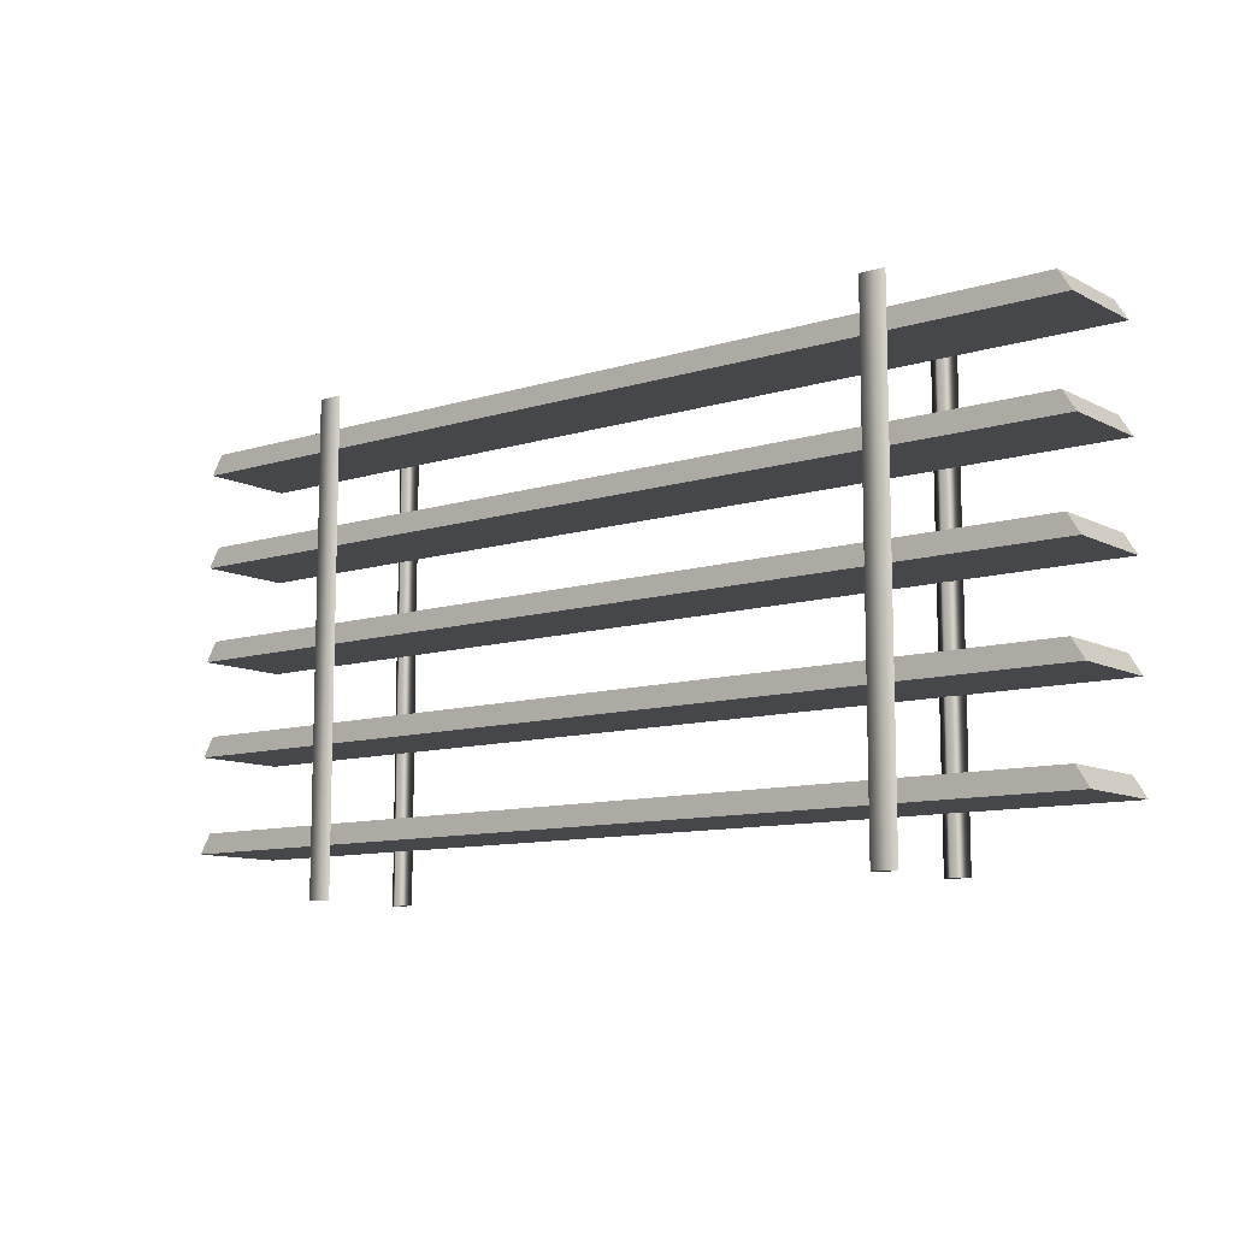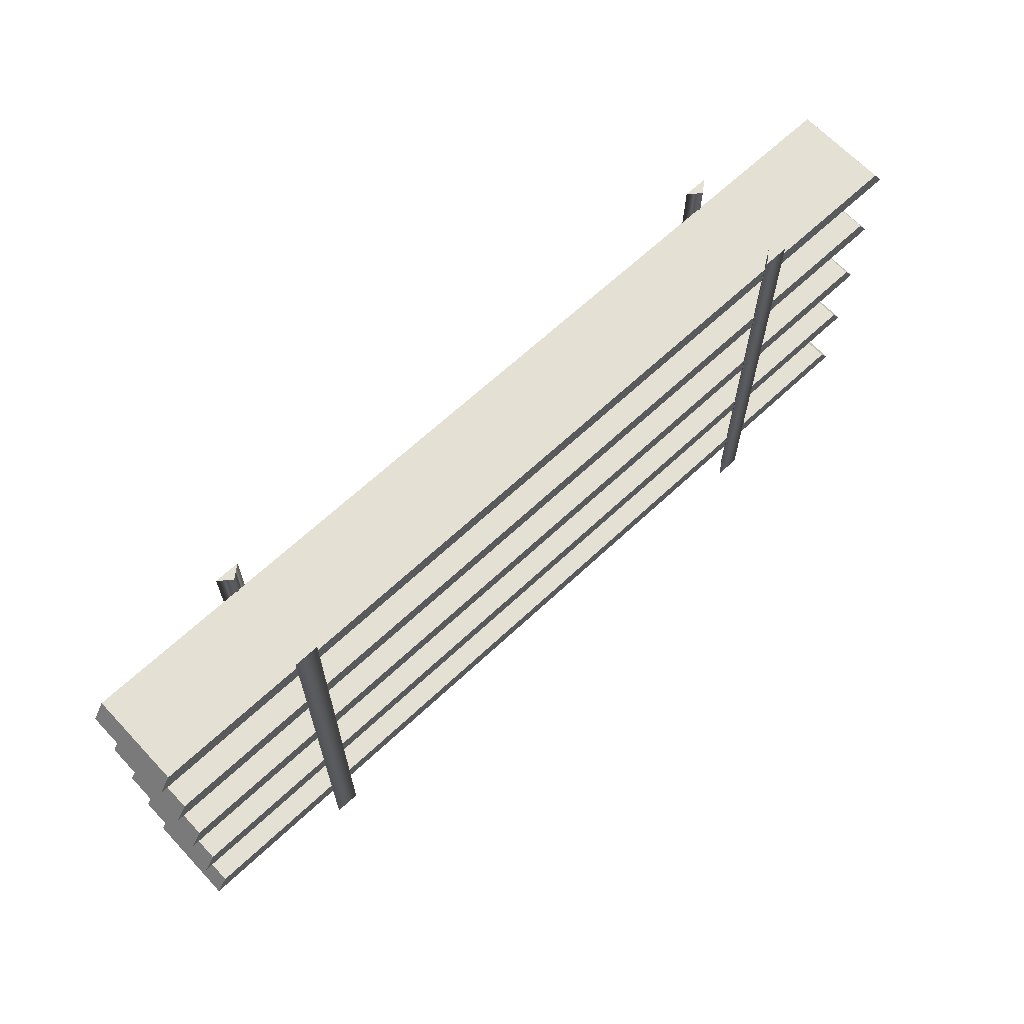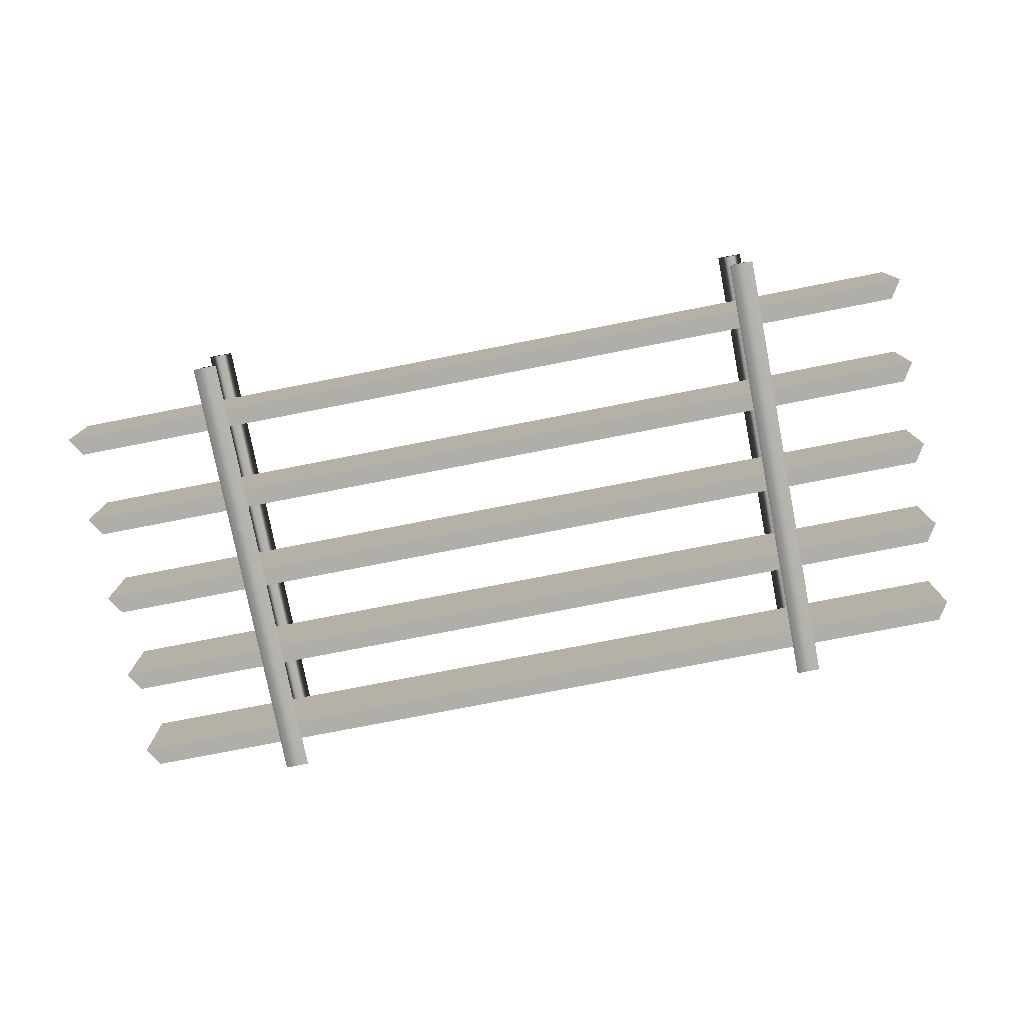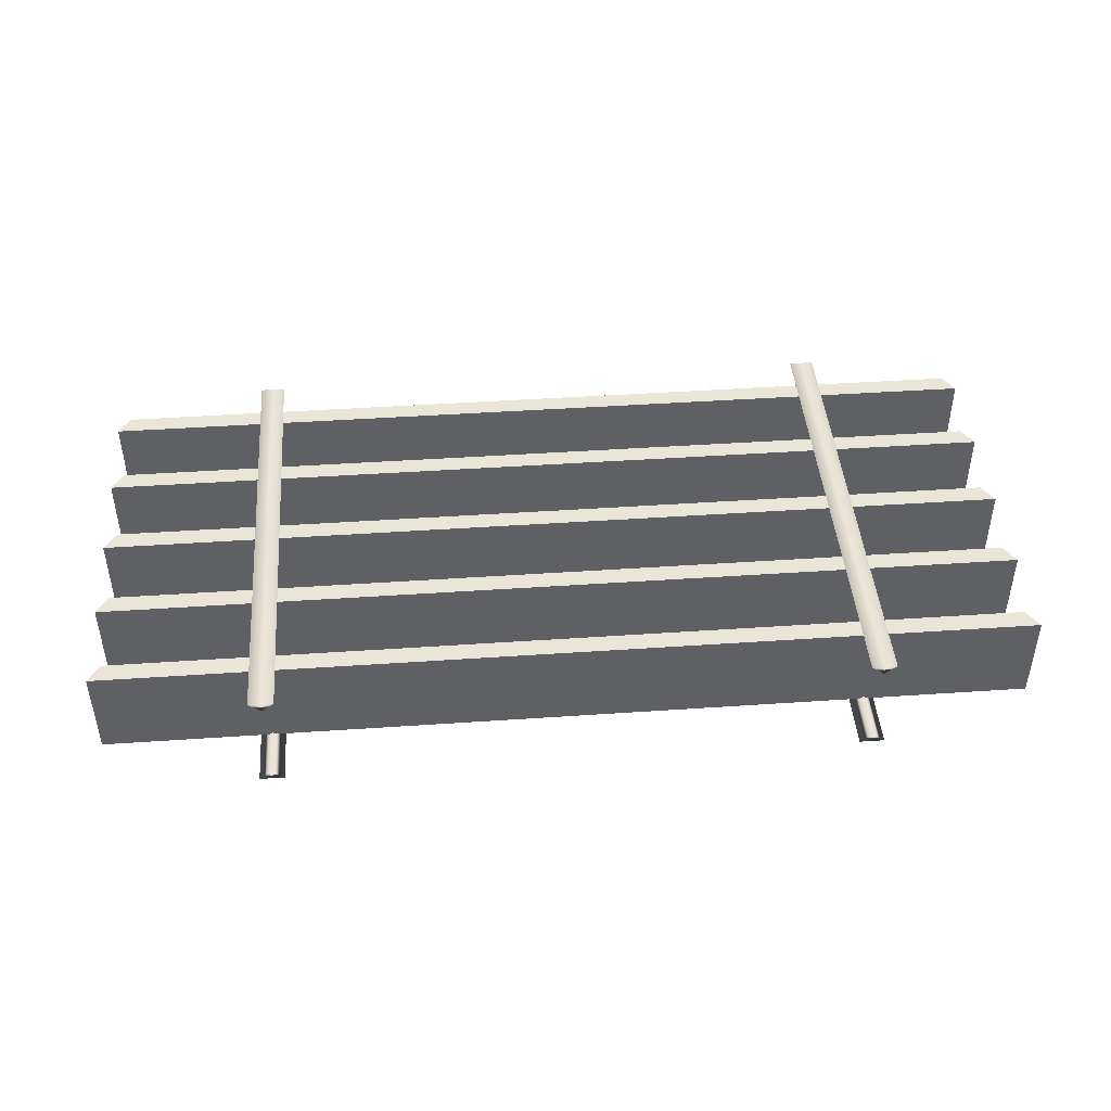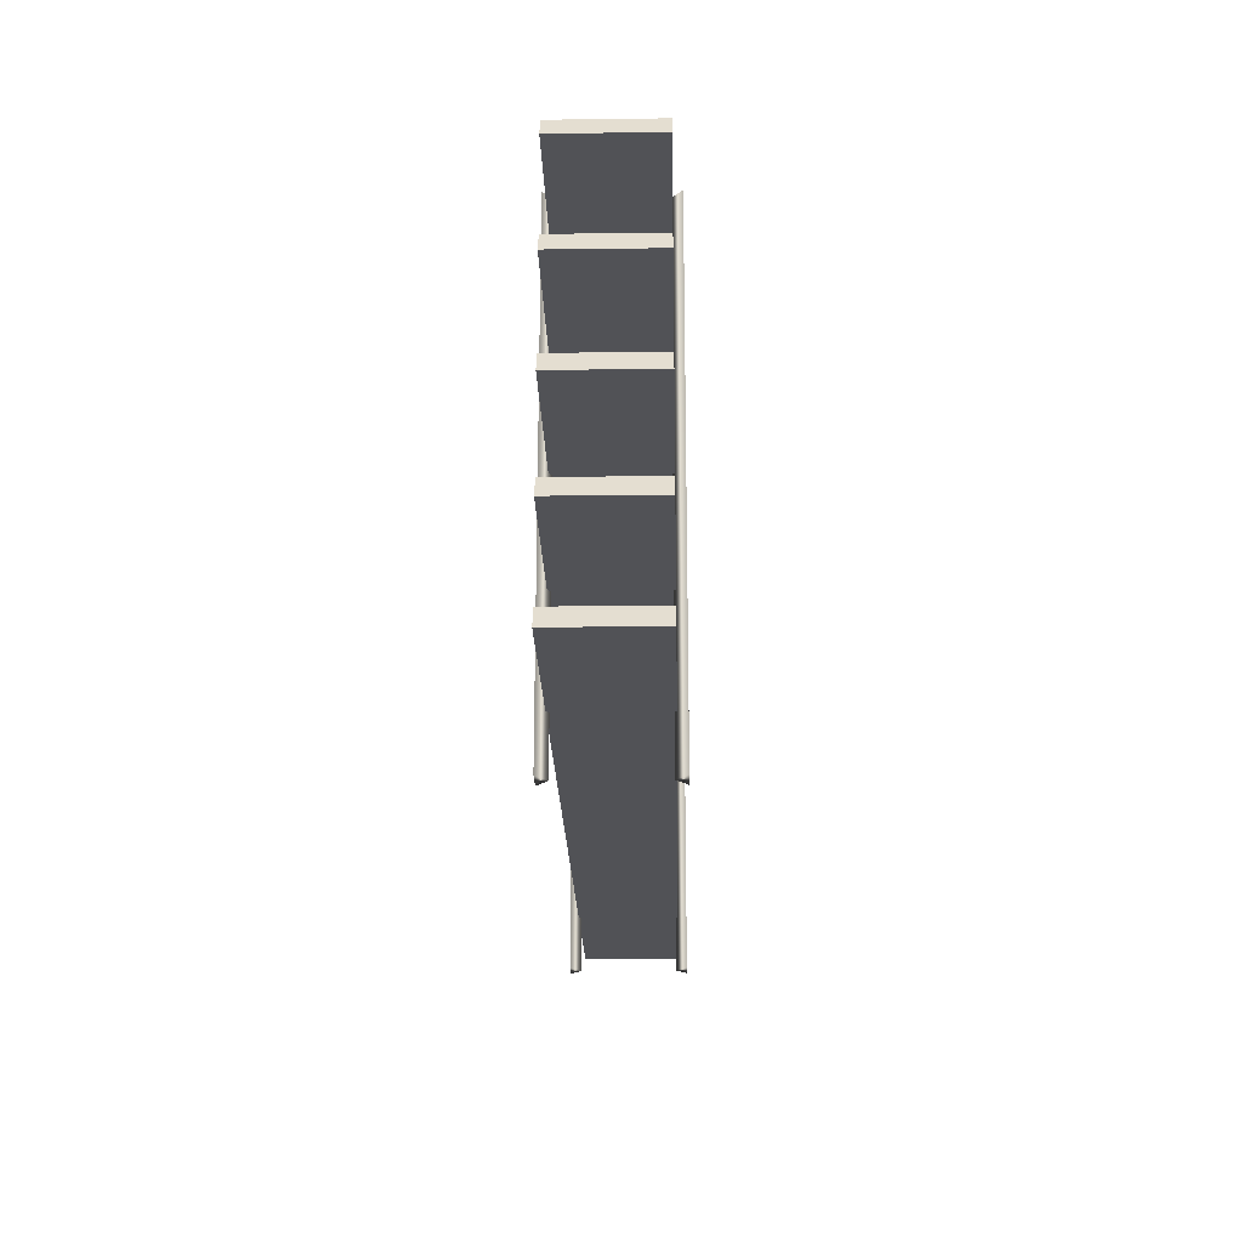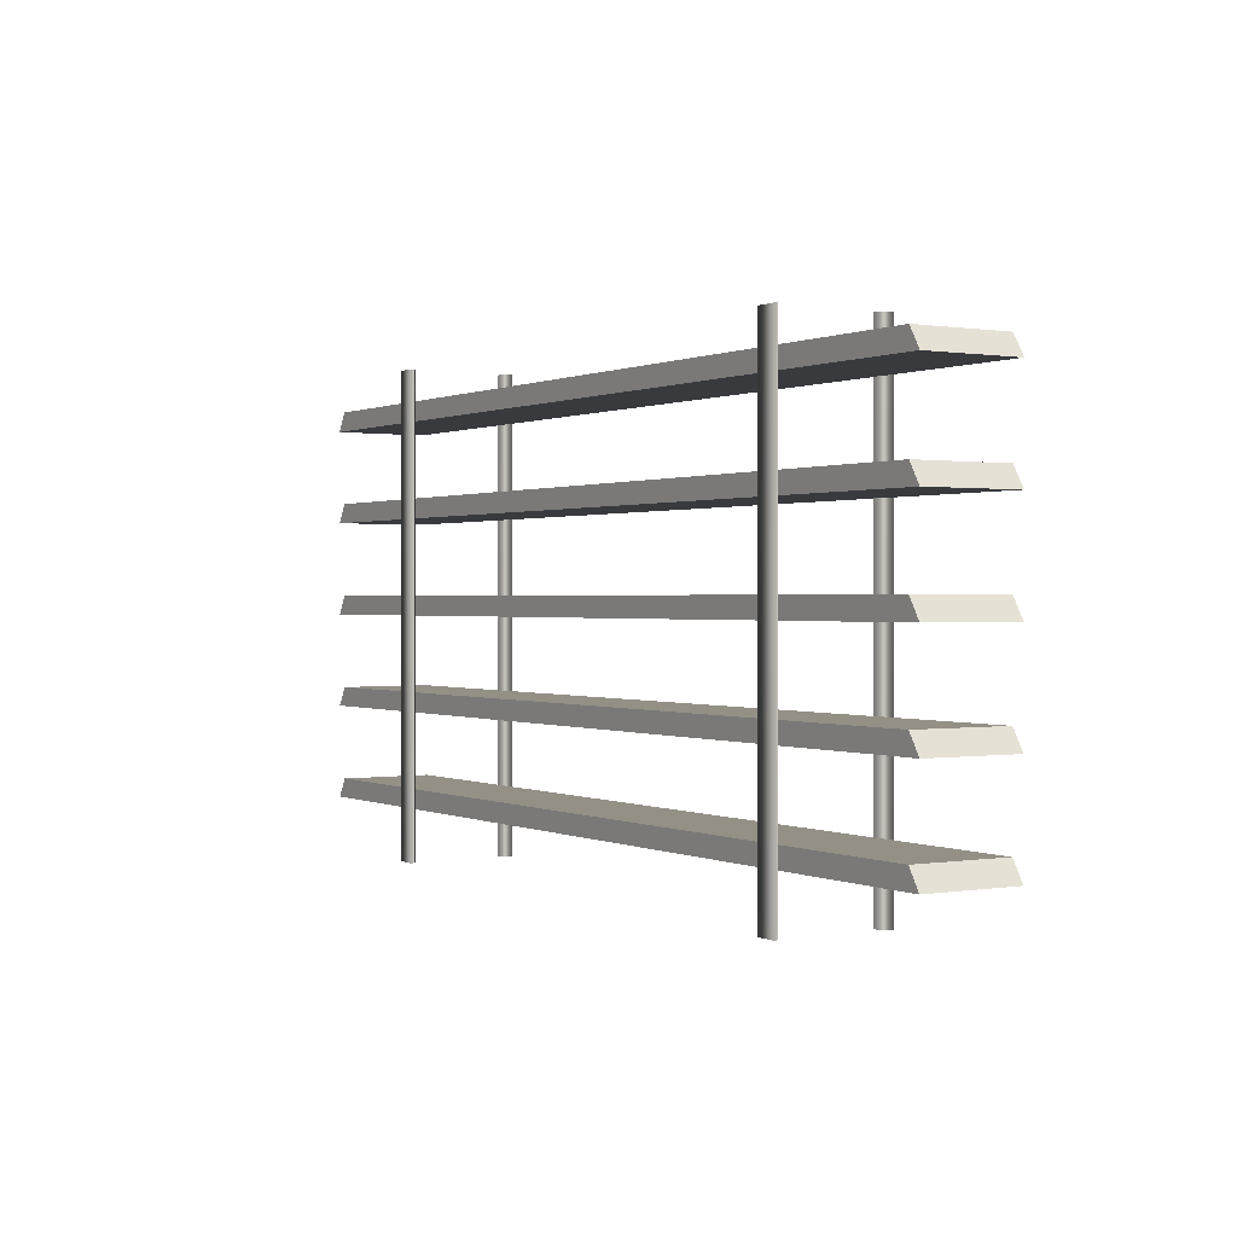
<metadata>
{"format":"obj","ext":"obj","renderer":"f3d","projection":"perspective","resolution":1024,"background":"white","views":[{"elev":-10.4,"azim":-141.9,"up":"+Y"},{"elev":65.8,"azim":136.8,"up":"+Y"},{"elev":-77.5,"azim":11.0,"up":"+Z"},{"elev":44.0,"azim":-4.6,"up":"+Z"},{"elev":-21.2,"azim":-88.7,"up":"+Y"},{"elev":0.5,"azim":58.4,"up":"+Y"}]}
</metadata>
<code>
o model_5051
v -0.9983 0.8698 -0.2049
v 0.9992 0.8698 -0.2049
v 0.9737 0.9108 -0.2049
v -0.9727 0.9108 -0.2049
v -0.9727 0.9108 -0.2049
v 0.9737 0.9108 -0.2049
v 0.9737 0.9108 -0.4044
v -0.9727 0.9108 -0.4044
v -0.9727 0.9108 -0.4044
v 0.9737 0.9108 -0.4044
v 0.9992 0.8698 -0.4044
v -0.9983 0.8698 -0.4044
v -0.9983 0.8698 -0.4044
v 0.9992 0.8698 -0.4044
v 0.9992 0.8698 -0.2049
v -0.9983 0.8698 -0.2049
v 0.9992 0.8698 -0.2049
v 0.9992 0.8698 -0.4044
v 0.9737 0.9108 -0.4044
v 0.9737 0.9108 -0.2049
v -0.9983 0.8698 -0.4044
v -0.9983 0.8698 -0.2049
v -0.9727 0.9108 -0.2049
v -0.9727 0.9108 -0.4044
v -0.9983 0.6713 -0.2049
v 0.9992 0.6713 -0.2049
v 0.9737 0.7123 -0.2049
v -0.9727 0.7123 -0.2049
v -0.9727 0.7123 -0.2049
v 0.9737 0.7123 -0.2049
v 0.9737 0.7123 -0.4044
v -0.9727 0.7123 -0.4044
v -0.9727 0.7123 -0.4044
v 0.9737 0.7123 -0.4044
v 0.9992 0.6713 -0.4044
v -0.9983 0.6713 -0.4044
v -0.9983 0.6713 -0.4044
v 0.9992 0.6713 -0.4044
v 0.9992 0.6713 -0.2049
v -0.9983 0.6713 -0.2049
v 0.9992 0.6713 -0.2049
v 0.9992 0.6713 -0.4044
v 0.9737 0.7123 -0.4044
v 0.9737 0.7123 -0.2049
v -0.9983 0.6713 -0.4044
v -0.9983 0.6713 -0.2049
v -0.9727 0.7123 -0.2049
v -0.9727 0.7123 -0.4044
v -0.9983 0.4728 -0.2049
v 0.9992 0.4728 -0.2049
v 0.9737 0.5138 -0.2049
v -0.9727 0.5138 -0.2049
v -0.9727 0.5138 -0.2049
v 0.9737 0.5138 -0.2049
v 0.9737 0.5138 -0.4044
v -0.9727 0.5138 -0.4044
v -0.9727 0.5138 -0.4044
v 0.9737 0.5138 -0.4044
v 0.9992 0.4728 -0.4044
v -0.9983 0.4728 -0.4044
v -0.9983 0.4728 -0.4044
v 0.9992 0.4728 -0.4044
v 0.9992 0.4728 -0.2049
v -0.9983 0.4728 -0.2049
v 0.9992 0.4728 -0.2049
v 0.9992 0.4728 -0.4044
v 0.9737 0.5138 -0.4044
v 0.9737 0.5138 -0.2049
v -0.9983 0.4728 -0.4044
v -0.9983 0.4728 -0.2049
v -0.9727 0.5138 -0.2049
v -0.9727 0.5138 -0.4044
v -0.9983 0.2743 -0.2049
v 0.9992 0.2743 -0.2049
v 0.9737 0.3154 -0.2049
v -0.9727 0.3154 -0.2049
v -0.9727 0.3154 -0.2049
v 0.9737 0.3154 -0.2049
v 0.9737 0.3154 -0.4044
v -0.9727 0.3154 -0.4044
v -0.9727 0.3154 -0.4044
v 0.9737 0.3154 -0.4044
v 0.9992 0.2743 -0.4044
v -0.9983 0.2743 -0.4044
v -0.9983 0.2743 -0.4044
v 0.9992 0.2743 -0.4044
v 0.9992 0.2743 -0.2049
v -0.9983 0.2743 -0.2049
v 0.9992 0.2743 -0.2049
v 0.9992 0.2743 -0.4044
v 0.9737 0.3154 -0.4044
v 0.9737 0.3154 -0.2049
v -0.9983 0.2743 -0.4044
v -0.9983 0.2743 -0.2049
v -0.9727 0.3154 -0.2049
v -0.9727 0.3154 -0.4044
v -0.9983 0.07587 -0.2049
v 0.9992 0.07587 -0.2049
v 0.9737 0.1169 -0.2049
v -0.9727 0.1169 -0.2049
v -0.9727 0.1169 -0.2049
v 0.9737 0.1169 -0.2049
v 0.9737 0.1169 -0.4044
v -0.9727 0.1169 -0.4044
v -0.9727 0.1169 -0.4044
v 0.9737 0.1169 -0.4044
v 0.9992 0.07587 -0.4044
v -0.9983 0.07587 -0.4044
v -0.9983 0.07587 -0.4044
v 0.9992 0.07587 -0.4044
v 0.9992 0.07587 -0.2049
v -0.9983 0.07587 -0.2049
v 0.9992 0.07587 -0.2049
v 0.9992 0.07587 -0.4044
v 0.9737 0.1169 -0.4044
v 0.9737 0.1169 -0.2049
v -0.9983 0.07587 -0.4044
v -0.9983 0.07587 -0.2049
v -0.9727 0.1169 -0.2049
v -0.9727 0.1169 -0.4044
v -0.6372 -0.03243 -0.2083
v -0.6637 -0.03243 -0.1868
v -0.6637 0.9744 -0.1868
v -0.6372 0.9744 -0.2083
v -0.6637 0.9744 -0.1868
v -0.6637 -0.03243 -0.1868
v -0.6106 -0.03243 -0.1868
v -0.6106 0.9744 -0.1868
v -0.6106 -0.03243 -0.1868
v -0.6372 -0.03243 -0.2083
v -0.6372 0.9744 -0.2083
v -0.6106 0.9744 -0.1868
v -0.6372 -0.03243 -0.3987
v -0.6372 0.9744 -0.3987
v -0.6637 0.9744 -0.4202
v -0.6637 -0.03243 -0.4202
v -0.6106 0.9744 -0.4202
v -0.6106 -0.03243 -0.4202
v -0.6637 -0.03243 -0.4202
v -0.6637 0.9744 -0.4202
v -0.6106 -0.03243 -0.4202
v -0.6106 0.9744 -0.4202
v -0.6372 0.9744 -0.3987
v -0.6372 -0.03243 -0.3987
v 0.6397 -0.03243 -0.2083
v 0.6131 -0.03243 -0.1868
v 0.6131 0.9744 -0.1868
v 0.6397 0.9744 -0.2083
v 0.6131 0.9744 -0.1868
v 0.6131 -0.03243 -0.1868
v 0.6662 -0.03243 -0.1868
v 0.6662 0.9744 -0.1868
v 0.6662 -0.03243 -0.1868
v 0.6397 -0.03243 -0.2083
v 0.6397 0.9744 -0.2083
v 0.6662 0.9744 -0.1868
v 0.6397 -0.03243 -0.3987
v 0.6397 0.9744 -0.3987
v 0.6131 0.9744 -0.4202
v 0.6131 -0.03243 -0.4202
v 0.6662 0.9744 -0.4202
v 0.6662 -0.03243 -0.4202
v 0.6131 -0.03243 -0.4202
v 0.6131 0.9744 -0.4202
v 0.6662 -0.03243 -0.4202
v 0.6662 0.9744 -0.4202
v 0.6397 0.9744 -0.3987
v 0.6397 -0.03243 -0.3987
v 0.6662 -0.03243 -0.1868
v 0.6131 -0.03243 -0.1868
v 0.6397 -0.03243 -0.2083
v 0.6662 -0.03243 -0.4202
v 0.6397 -0.03243 -0.3987
v 0.6131 -0.03243 -0.4202
v -0.6106 -0.03243 -0.1868
v -0.6637 -0.03243 -0.1868
v -0.6372 -0.03243 -0.2083
v -0.6106 -0.03243 -0.4202
v -0.6372 -0.03243 -0.3987
v -0.6637 -0.03243 -0.4202
v 0.6131 0.9744 -0.1868
v 0.6662 0.9744 -0.1868
v 0.6397 0.9744 -0.2083
v 0.6662 0.9744 -0.4202
v 0.6131 0.9744 -0.4202
v 0.6397 0.9744 -0.3987
v -0.6637 0.9744 -0.1868
v -0.6106 0.9744 -0.1868
v -0.6372 0.9744 -0.2083
v -0.6106 0.9744 -0.4202
v -0.6637 0.9744 -0.4202
v -0.6372 0.9744 -0.3987
g surface_000
f 21 23 24
f 21 22 23
f 17 19 20
f 17 18 19
f 13 15 16
f 13 14 15
f 9 11 12
f 9 10 11
f 5 7 8
f 5 6 7
f 1 3 4
f 1 2 3
f 45 47 48
f 45 46 47
f 41 43 44
f 41 42 43
f 37 39 40
f 37 38 39
f 33 35 36
f 33 34 35
f 29 31 32
f 29 30 31
f 25 27 28
f 25 26 27
f 69 71 72
f 69 70 71
f 65 67 68
f 65 66 67
f 61 63 64
f 61 62 63
f 57 59 60
f 57 58 59
f 53 55 56
f 53 54 55
f 49 51 52
f 49 50 51
f 93 95 96
f 93 94 95
f 89 91 92
f 89 90 91
f 85 87 88
f 85 86 87
f 81 83 84
f 81 82 83
f 77 79 80
f 77 78 79
f 73 75 76
f 73 74 75
f 117 119 120
f 117 118 119
f 113 115 116
f 113 114 115
f 109 111 112
f 109 110 111
f 105 107 108
f 105 106 107
f 101 103 104
f 101 102 103
f 97 99 100
f 97 98 99
f 190 191 192
f 187 188 189
f 184 185 186
f 181 182 183
f 178 179 180
f 175 176 177
f 172 173 174
f 169 170 171
f 166 168 165
f 166 167 168
f 161 163 164
f 161 162 163
f 159 157 158
f 159 160 157
f 156 154 155
f 156 153 154
f 149 151 152
f 149 150 151
f 147 145 146
f 147 148 145
f 142 144 141
f 142 143 144
f 137 139 140
f 137 138 139
f 135 133 134
f 135 136 133
f 132 130 131
f 132 129 130
f 125 127 128
f 125 126 127
f 123 121 122
f 123 124 121

</code>
